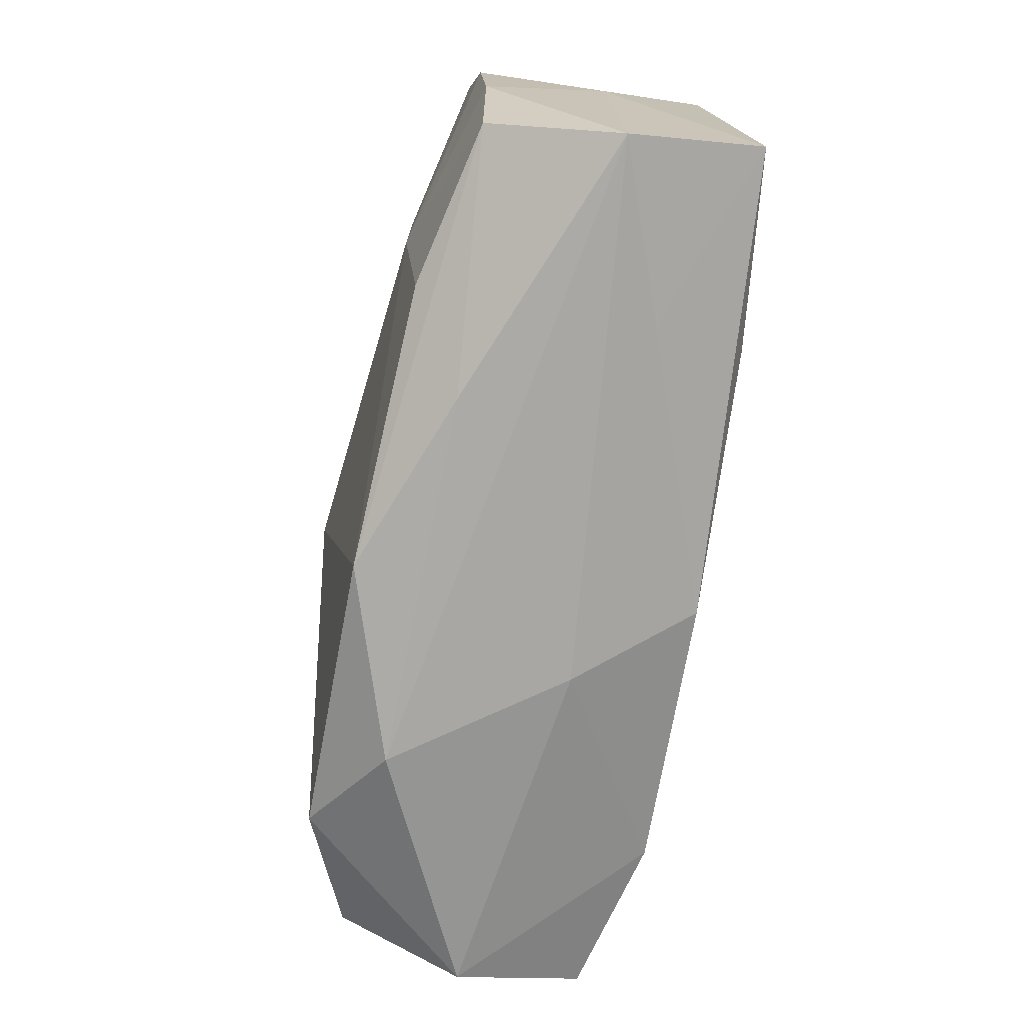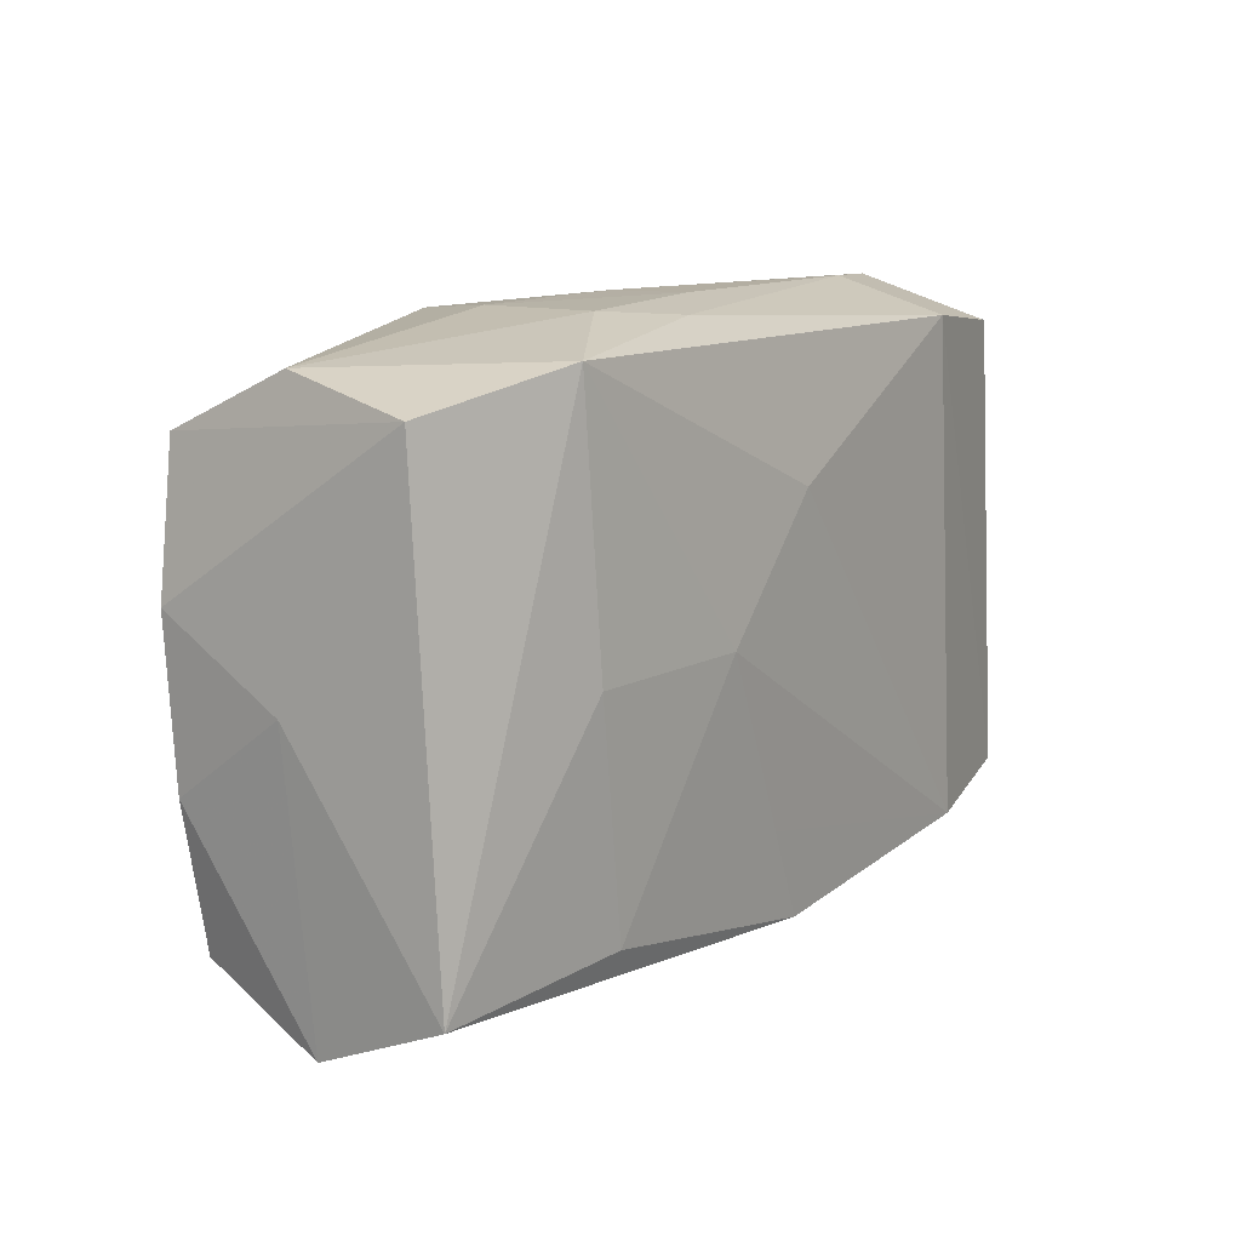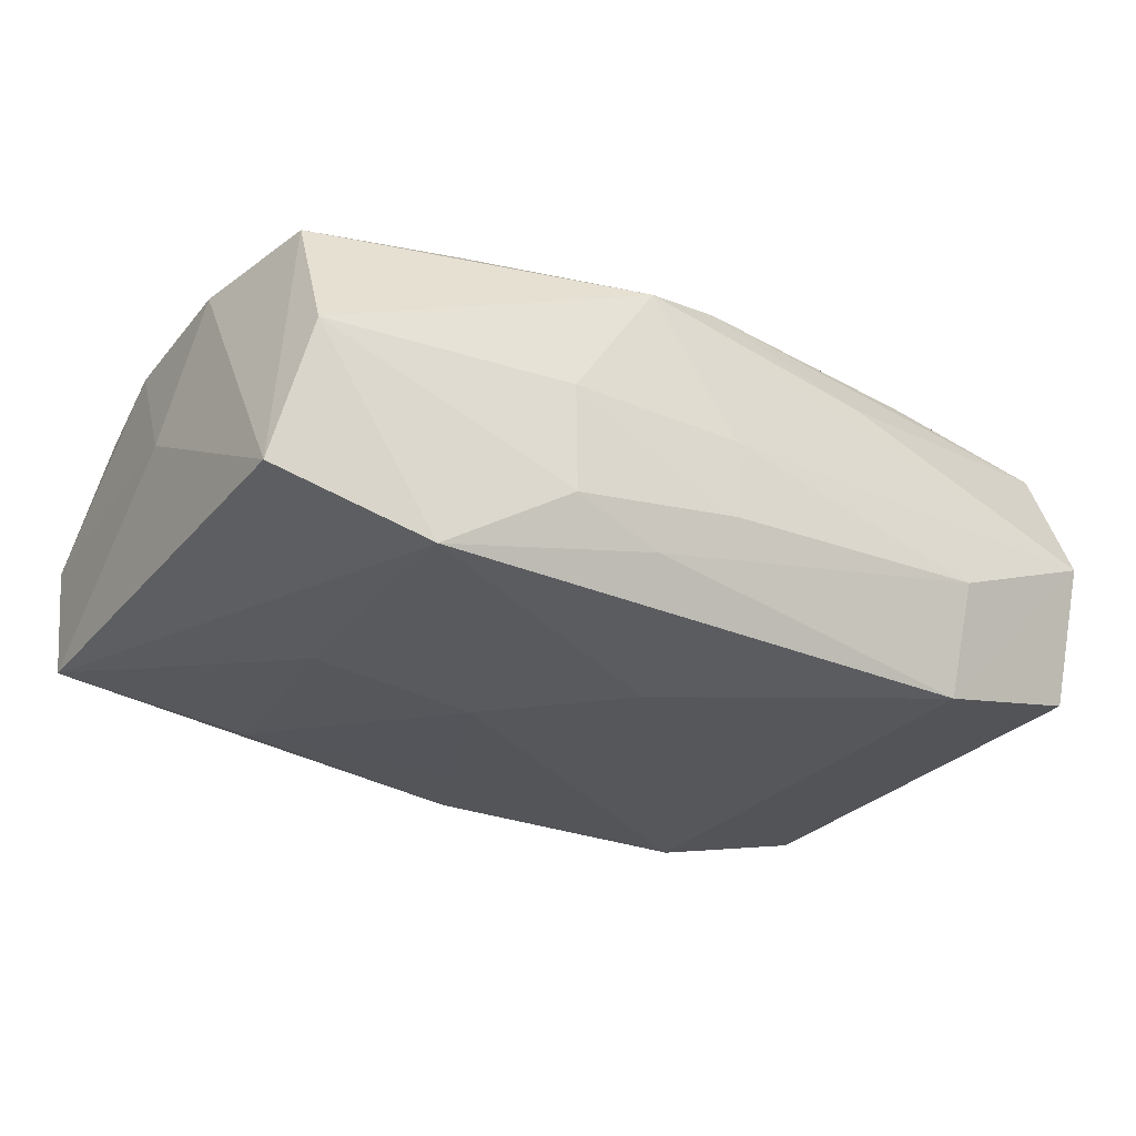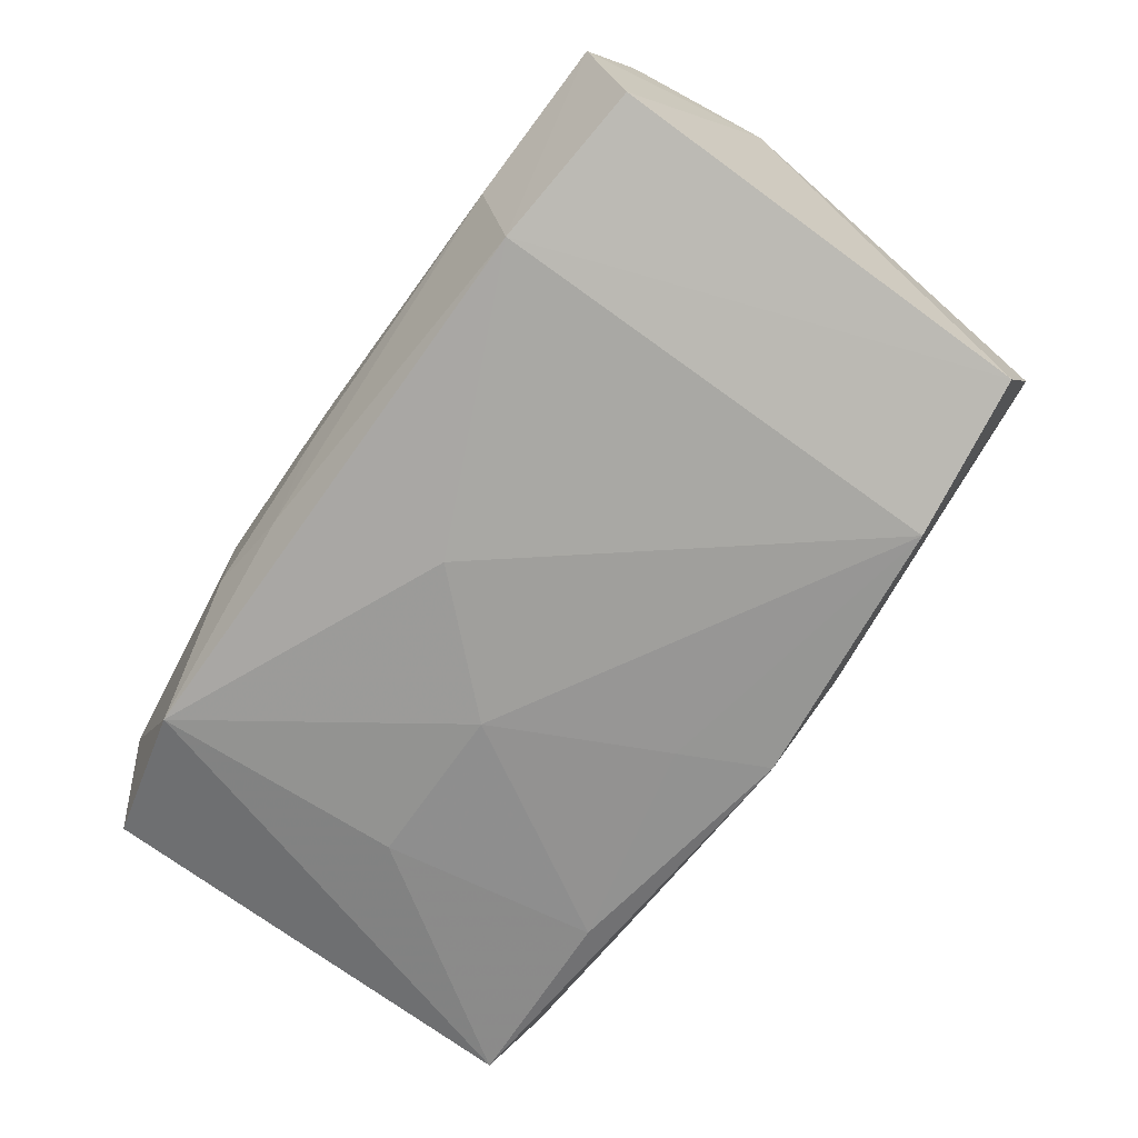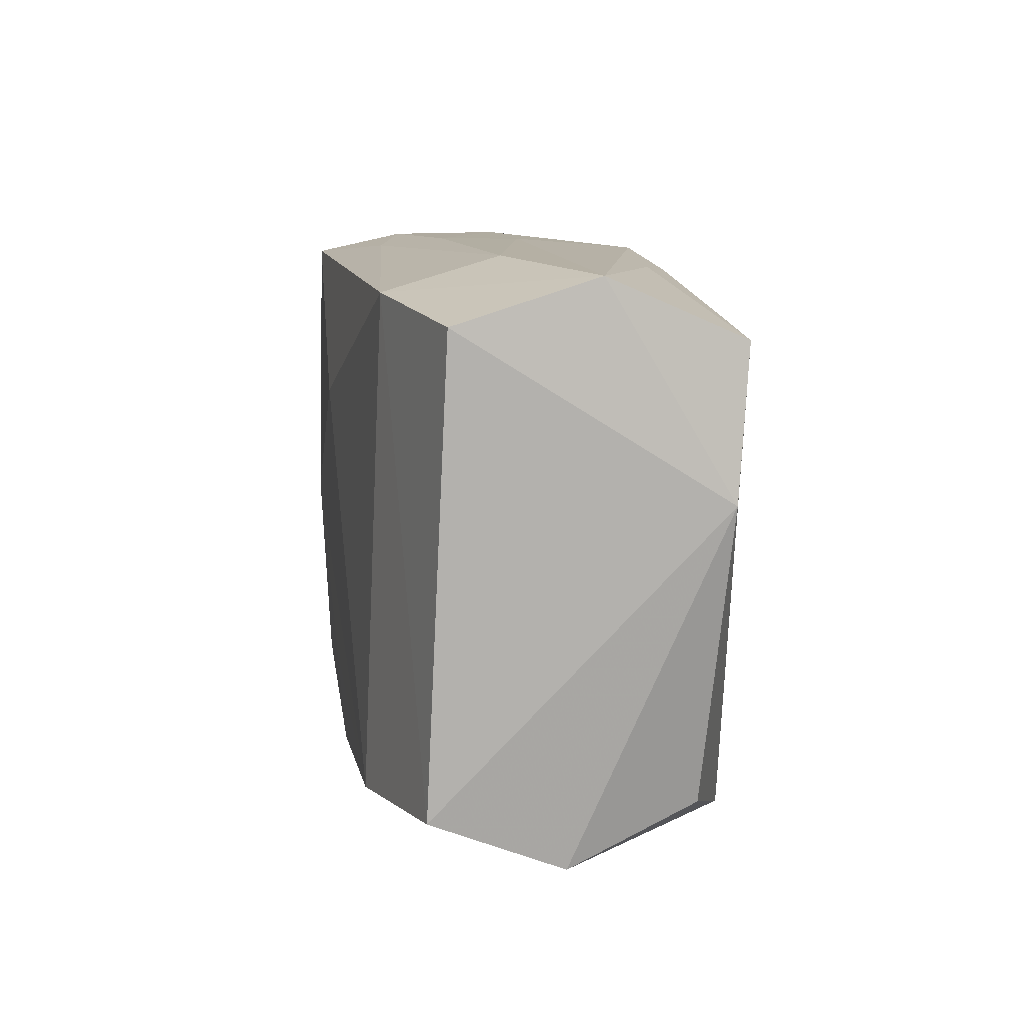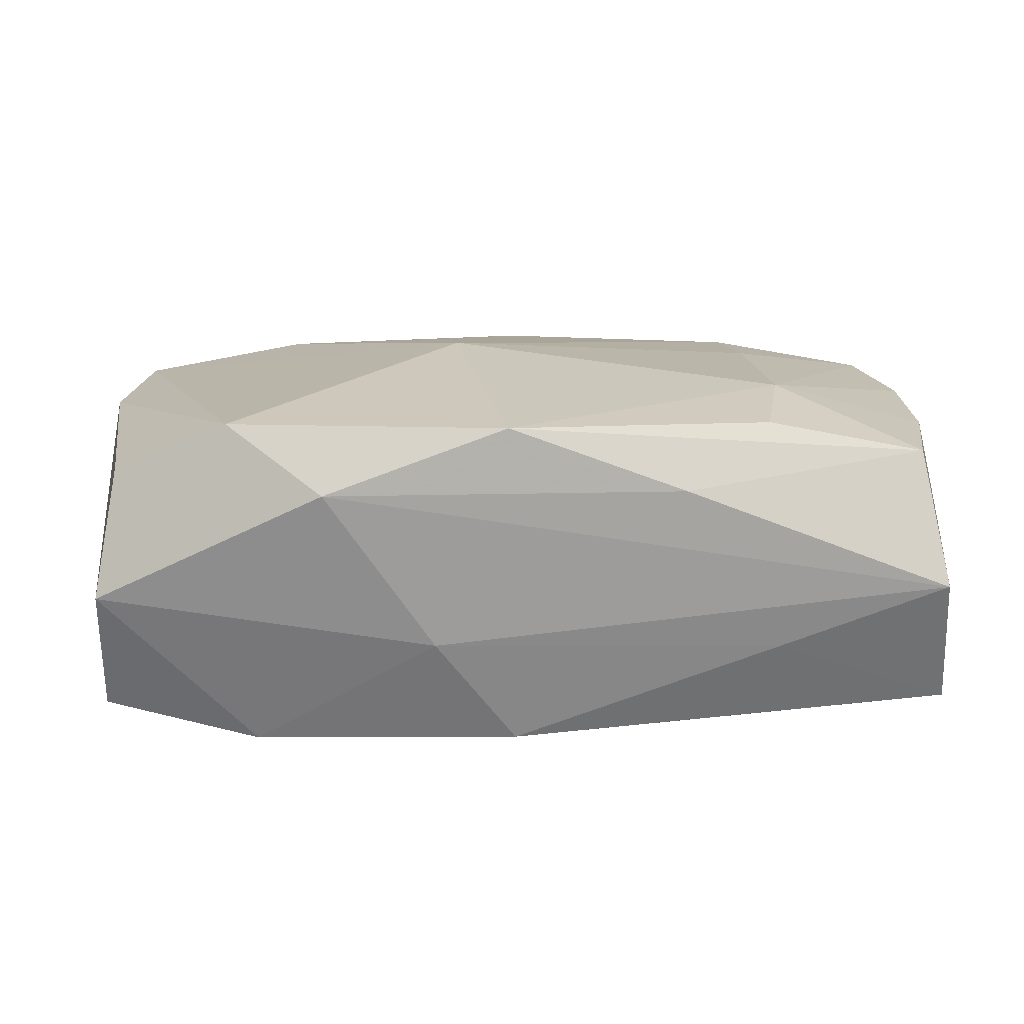
<metadata>
{"format":"obj","ext":"obj","renderer":"f3d","projection":"perspective","resolution":1024,"background":"white","views":[{"elev":-74.9,"azim":78.2,"up":"+Y"},{"elev":11.3,"azim":123.9,"up":"+Y"},{"elev":-26.6,"azim":146.6,"up":"+Z"},{"elev":-71.2,"azim":-125.3,"up":"+Z"},{"elev":10.8,"azim":-100.9,"up":"+Y"},{"elev":13.2,"azim":-0.6,"up":"+Z"}]}
</metadata>
<code>
v 0.03674 -0.0185 -0.01136
v -0.02254 0.02087 -0.01366
v 0.02274 -0.01002 0.0143
v 0.02101 -0.01952 0.01276
v 0.01486 0.02325 0.001572
v 0.02479 0.02106 -0.01332
v 0.03689 0.01829 -0.009227
v 0.02184 0.007304 0.0145
v 0.0147 0.02319 -0.007228
v 0.03423 0.01607 0.01192
v 0.02201 -0.02208 -0.00586
v -0.03555 -0.01664 -0.01238
v 0.02352 0.0004041 -0.0139
v 0.007197 0.02259 -0.009771
v 0.0004563 0.02354 -0.005323
v -0.03391 -0.01677 0.008438
v 0.03408 -0.01852 0.01014
v 0.03456 0.02059 0.001843
v 0.02074 -0.01736 -0.01339
v 0.02072 0.01667 0.01419
v 0.0004441 0.01063 -0.01527
v 0.03734 -0.0006131 0.000744
v -0.0007078 -0.02421 0.01318
v -0.02398 -0.02029 0.01282
v 0.006972 0.02215 0.01289
v 0.03587 -0.02297 -0.0005079
v 0.0003214 0.02346 0.001276
v 0.003268 -0.01339 -0.01466
v -0.006091 0.008754 0.01574
v -0.03616 0.01818 0.01114
v 0.03612 -0.007369 0.01045
v -9.061e-05 -0.02055 -0.01433
v -0.01355 0.02186 0.009362
v -0.02162 0.01804 0.01388
v -0.01581 -0.02481 0.007709
v -0.03593 0.01949 -0.0107
v -0.03525 -0.02094 -0.001901
v -0.006792 -0.02307 -0.005425
v 0.01385 -0.02406 0.007912
v -0.0377 0.006465 0.009942
v 0.03641 0.005087 0.01116
v -0.005184 -0.0008349 0.01672
v 0.009848 0.0006905 -0.01527
v 9.98e-06 0.02061 0.01434
v -0.02274 0.02354 -0.004518
v -0.02234 -0.01789 -0.01527
v -0.03581 0.02289 0.000481
f 36 40 47
f 36 12 40
f 4 23 17
f 12 36 2
f 2 36 47
f 46 2 21
f 12 2 46
f 39 23 35
f 17 23 39
f 40 12 37
f 37 16 40
f 12 46 37
f 35 23 24
f 24 37 35
f 16 37 24
f 24 23 42
f 40 16 24
f 29 34 42
f 17 39 26
f 26 1 22
f 26 39 35
f 43 46 21
f 35 37 38
f 38 37 46
f 38 26 35
f 40 24 30
f 47 40 30
f 42 34 30
f 30 24 42
f 10 25 20
f 20 29 42
f 3 4 17
f 3 41 10
f 42 23 3
f 23 4 3
f 47 25 27
f 45 2 47
f 47 27 45
f 45 27 15
f 10 41 7
f 7 41 22
f 22 1 7
f 17 26 31
f 31 3 17
f 41 3 31
f 22 41 31
f 31 26 22
f 19 13 1
f 43 13 19
f 33 25 47
f 47 30 33
f 44 30 34
f 44 20 25
f 25 33 44
f 44 33 30
f 34 29 44
f 29 20 44
f 10 20 8
f 8 3 10
f 8 20 42
f 42 3 8
f 18 25 10
f 10 7 18
f 6 43 21
f 6 13 43
f 21 2 6
f 1 13 6
f 6 7 1
f 6 18 7
f 32 38 46
f 32 19 1
f 5 27 25
f 25 18 5
f 15 27 5
f 14 6 2
f 2 45 14
f 14 45 15
f 43 19 28
f 19 32 28
f 46 43 28
f 28 32 46
f 1 26 11
f 11 32 1
f 26 38 11
f 38 32 11
f 15 5 9
f 9 14 15
f 6 14 9
f 18 6 9
f 9 5 18

</code>
